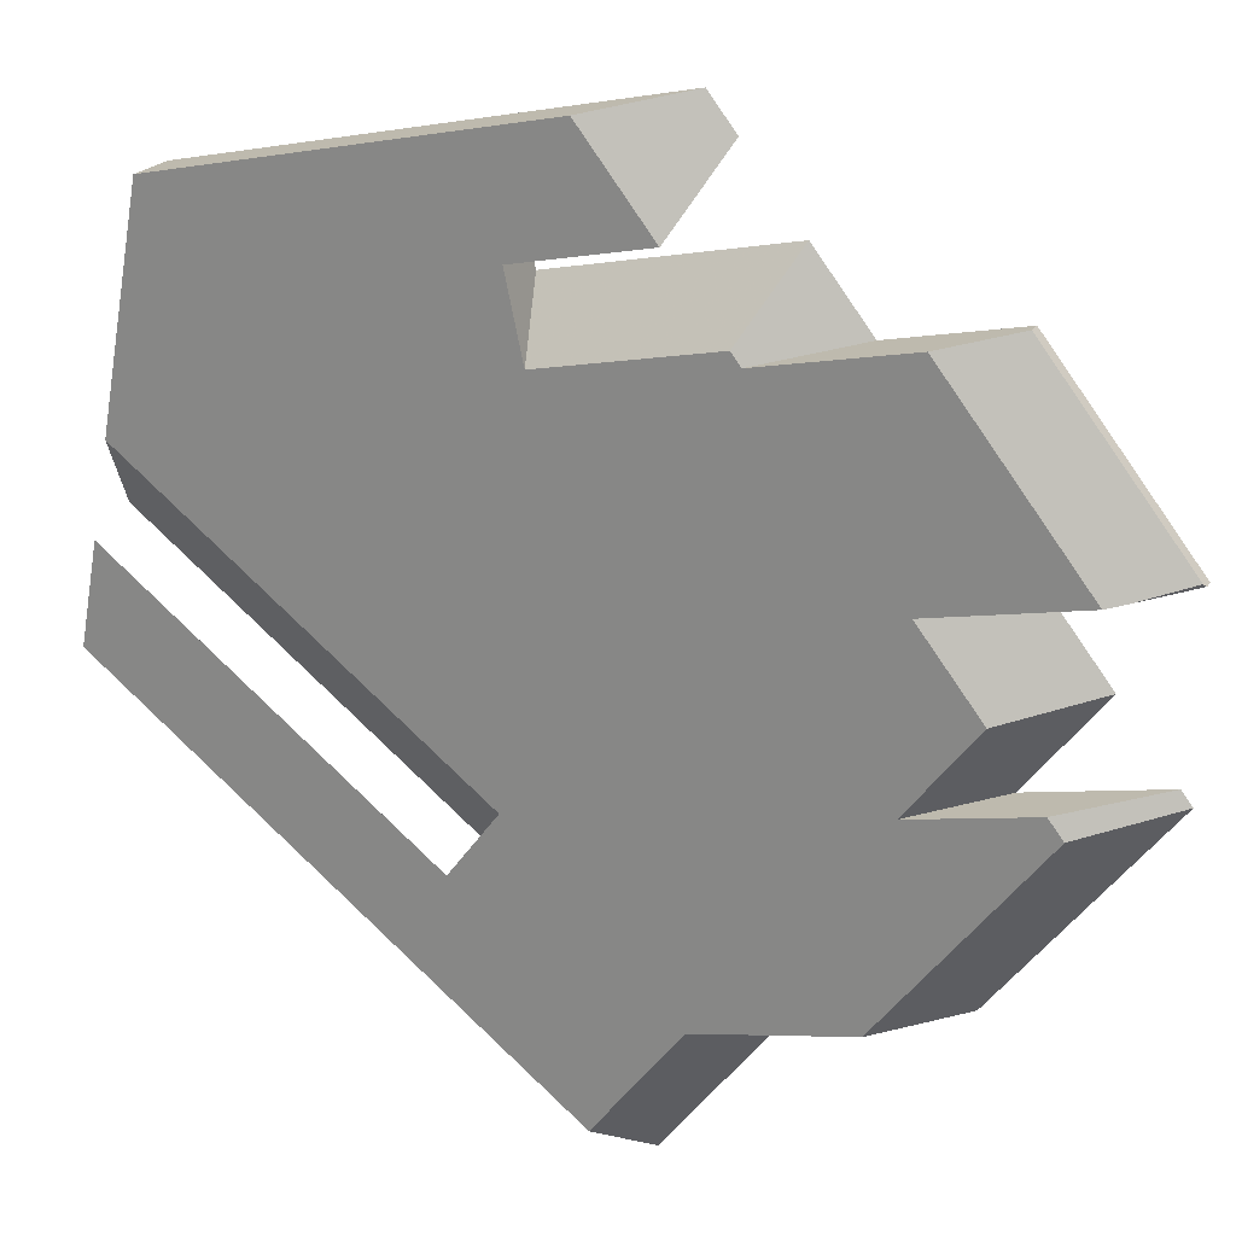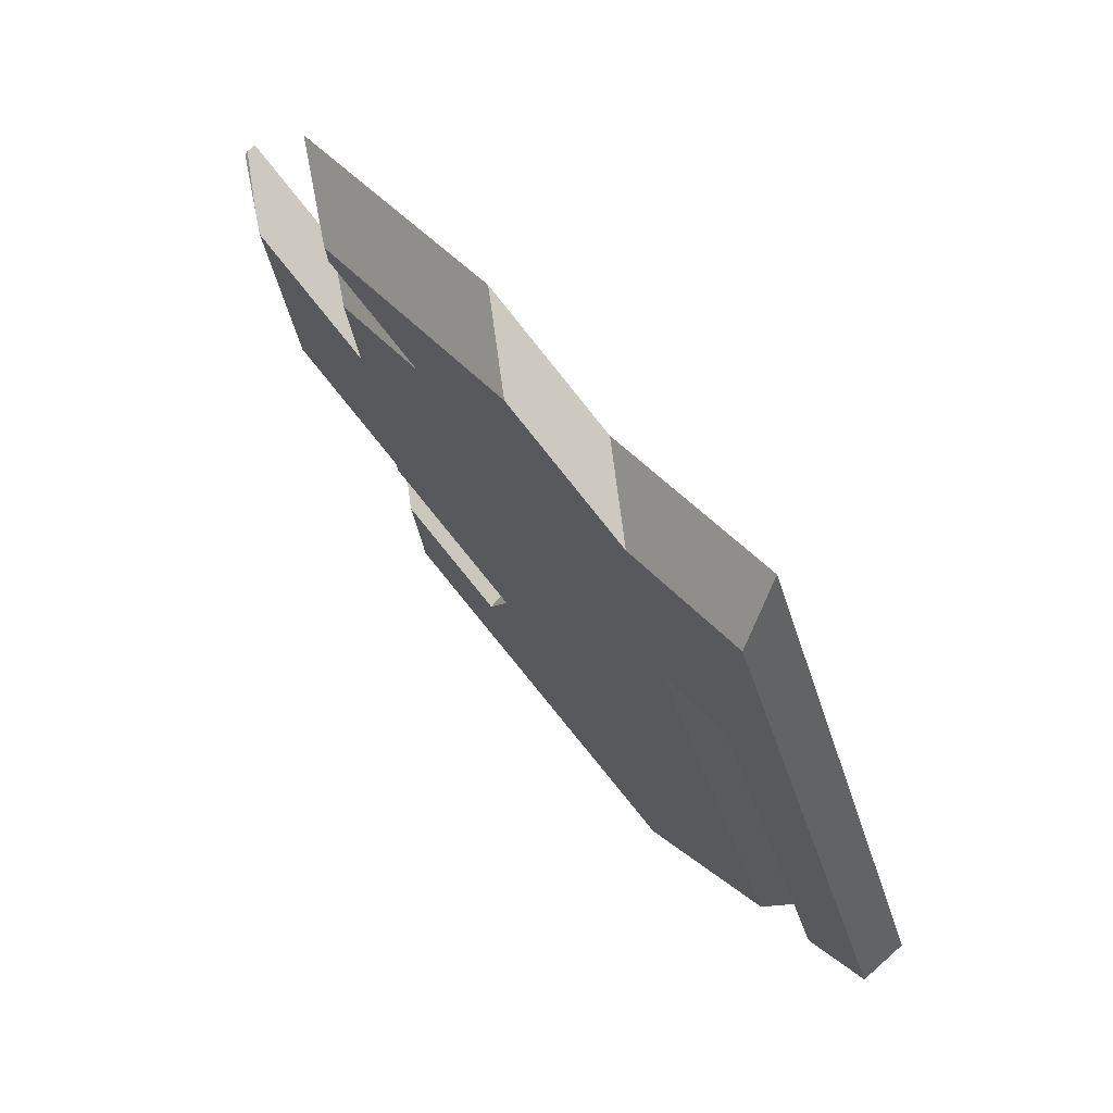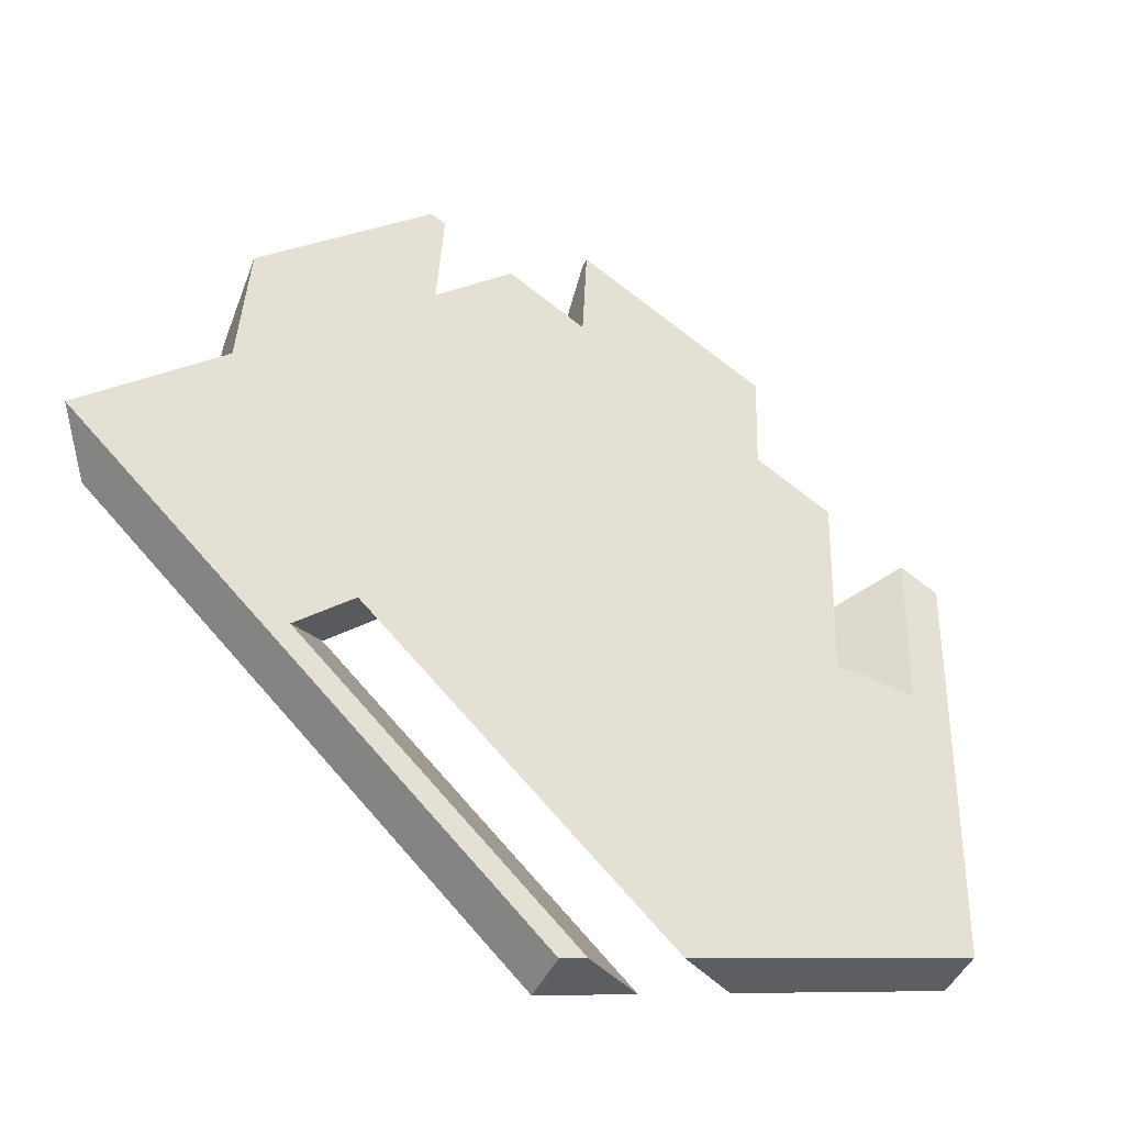
<metadata>
{"format":"obj","ext":"obj","renderer":"f3d","projection":"perspective","resolution":1024,"background":"white","views":[{"elev":-17.3,"azim":-102.3,"up":"+Y"},{"elev":14.4,"azim":18.5,"up":"+Z"},{"elev":-10.3,"azim":102.0,"up":"+Z"}]}
</metadata>
<code>
v -0.259 -0.06203 -0.2829
v -0.1433 -0.1792 -0.286
v -0.2749 -0.07735 -0.2979
v -0.2457 -0.107 -0.2987
v -0.2165 -0.1366 -0.2995
v -0.1872 -0.1662 -0.3002
v -0.1819 -0.1402 -0.285
v -0.2204 -0.1011 -0.284
v -0.1521 -0.3308 -0.1213
v -0.1433 -0.1792 -0.286
v -0.1444 -0.1982 -0.2654
v -0.1455 -0.2171 -0.2449
v -0.1466 -0.2361 -0.2243
v -0.1477 -0.255 -0.2037
v -0.1488 -0.274 -0.1831
v -0.1499 -0.2929 -0.1625
v -0.151 -0.3119 -0.1419
v -0.1872 -0.1662 -0.3002
v -0.1967 -0.3297 -0.1226
v -0.1956 -0.3092 -0.1448
v -0.1944 -0.2888 -0.167
v -0.1932 -0.2684 -0.1892
v -0.192 -0.2479 -0.2114
v -0.1908 -0.2275 -0.2336
v -0.1896 -0.207 -0.2558
v -0.1884 -0.1866 -0.278
v -0.1163 -0.3514 -0.1383
v -0.1084 -0.2146 -0.287
v -0.1103 -0.2488 -0.2498
v -0.1123 -0.283 -0.2126
v -0.1143 -0.3172 -0.1755
v -0.1523 -0.2016 -0.3012
v -0.1303 -0.2081 -0.2941
v -0.1609 -0.3502 -0.1396
v -0.1599 -0.3317 -0.1598
v -0.1588 -0.3131 -0.18
v -0.1577 -0.2945 -0.2002
v -0.1566 -0.2759 -0.2204
v -0.1555 -0.2573 -0.2406
v -0.1545 -0.2387 -0.2608
v -0.1534 -0.2202 -0.281
v -0.1163 -0.3514 -0.1383
v -0.1967 -0.3297 -0.1226
v -0.1521 -0.3308 -0.1213
v -0.1609 -0.3502 -0.1396
v -0.09793 -0.2252 -0.2872
v -0.1523 -0.2016 -0.3012
v -0.1139 -0.2405 -0.3022
v -0.1084 -0.2146 -0.287
v -0.1303 -0.2081 -0.2941
v -0.1331 -0.221 -0.3017
v -0.3326 -0.131 -0.1338
v -0.331 -0.1752 -0.1379
v -0.3899 -0.184 -0.06611
v -0.4003 -0.1634 -0.05238
v -0.4108 -0.1428 -0.03864
v -0.3912 -0.1398 -0.06244
v -0.3717 -0.1369 -0.08624
v -0.3522 -0.134 -0.11
v -0.3605 -0.1796 -0.102
v -0.3546 -0.09496 -0.1474
v -0.353 -0.1391 -0.1515
v -0.3981 -0.1459 -0.09648
v -0.4085 -0.1252 -0.08274
v -0.4189 -0.1046 -0.06901
v -0.3868 -0.09979 -0.1082
v -0.3756 -0.1425 -0.124
v -0.3326 -0.131 -0.1338
v -0.331 -0.1752 -0.1379
v -0.353 -0.1391 -0.1515
v -0.3546 -0.09496 -0.1474
v -0.3653 -0.3544 0.1298
v -0.2408 -0.4297 0.02684
v -0.2519 -0.4184 0.07471
v -0.3505 -0.3677 0.08014
v -0.3542 -0.3644 0.09256
v -0.3579 -0.3611 0.105
v -0.3616 -0.3577 0.1174
v -0.2683 -0.4142 0.04017
v -0.2957 -0.3987 0.05349
v -0.3231 -0.3832 0.06681
v -0.337 -0.3704 0.116
v -0.3086 -0.3864 0.1023
v -0.2803 -0.4024 0.08849
v -0.3745 -0.3114 0.09563
v -0.3117 -0.3519 0.0226
v -0.3228 -0.3407 0.07047
v -0.3597 -0.3248 0.04595
v -0.3671 -0.3181 0.07079
v -0.3486 -0.326 0.08305
v -0.3357 -0.3384 0.03428
v -0.3668 -0.3473 0.1242
v -0.3117 -0.3519 0.0226
v -0.3228 -0.3407 0.07047
v -0.3633 -0.35 0.1112
v -0.3597 -0.3527 0.0983
v -0.3561 -0.3554 0.08537
v -0.3526 -0.3581 0.07244
v -0.3321 -0.355 0.04752
v -0.3448 -0.344 0.09732
v -0.1991 -0.4105 0.01038
v -0.188 -0.4217 -0.03749
v -0.1264 -0.4565 -0.06745
v -0.1572 -0.4391 -0.05247
v -0.1116 -0.4599 -0.03218
v -0.1554 -0.4352 -0.0109
v -0.09793 -0.2252 -0.2872
v -0.1116 -0.4599 -0.03218
v -0.1139 -0.2405 -0.3022
v -0.1156 -0.2714 -0.2687
v -0.1174 -0.3022 -0.2351
v -0.1192 -0.3331 -0.2016
v -0.121 -0.364 -0.1681
v -0.1228 -0.3948 -0.1345
v -0.1246 -0.4257 -0.101
v -0.1264 -0.4565 -0.06745
v -0.1096 -0.4264 -0.06862
v -0.1077 -0.3929 -0.1051
v -0.1057 -0.3593 -0.1415
v -0.1038 -0.3258 -0.1779
v -0.1018 -0.2923 -0.2144
v -0.09988 -0.2587 -0.2508
v -0.2519 -0.4184 0.07471
v -0.188 -0.4217 -0.03749
v -0.1991 -0.4105 0.01038
v -0.2408 -0.4297 0.02684
v -0.2144 -0.4257 -0.005323
v -0.2255 -0.4144 0.04255
v -0.4452 -0.1861 0.04249
v -0.4282 -0.2821 0.1139
v -0.4295 -0.2816 0.1117
v -0.4492 -0.1899 0.03875
v -0.4344 -0.2587 0.09349
v -0.4394 -0.2358 0.07524
v -0.4443 -0.2129 0.057
v -0.4252 -0.2792 0.1166
v -0.4386 -0.2172 0.0672
v -0.4319 -0.2482 0.09192
v -0.4385 -0.198 -3.732e-05
v -0.4492 -0.1899 0.03875
v -0.4185 -0.2912 0.0741
v -0.4235 -0.2679 0.05557
v -0.4285 -0.2446 0.03703
v -0.4335 -0.2213 0.0185
v -0.4443 -0.2129 0.057
v -0.4394 -0.2358 0.07524
v -0.4344 -0.2587 0.09349
v -0.4295 -0.2816 0.1117
v -0.4212 -0.2891 0.08378
v -0.4274 -0.2835 0.1047
v -0.4253 -0.2854 0.09775
v -0.4233 -0.2873 0.09077
v -0.4028 -0.1797 -0.009197
v -0.3957 -0.1851 -0.03506
v -0.3885 -0.1905 -0.06093
v -0.3899 -0.184 -0.06611
v -0.4003 -0.1634 -0.05238
v -0.4108 -0.1428 -0.03864
v -0.4068 -0.1612 -0.02392
v -0.4228 -0.08661 -0.08334
v -0.259 -0.06203 -0.2829
v -0.2749 -0.07735 -0.2979
v -0.4157 -0.09201 -0.1092
v -0.4085 -0.0974 -0.1351
v -0.2918 -0.06695 -0.243
v -0.3245 -0.07186 -0.2031
v -0.3573 -0.07678 -0.1632
v -0.39 -0.08169 -0.1233
v -0.3818 -0.09339 -0.1676
v -0.3551 -0.08938 -0.2002
v -0.3284 -0.08537 -0.2328
v -0.3016 -0.08136 -0.2653
v -0.4228 -0.08661 -0.08334
v -0.4189 -0.1046 -0.06901
v -0.3981 -0.1459 -0.09648
v -0.4033 -0.1216 -0.1158
v -0.4085 -0.0974 -0.1351
v -0.4085 -0.1252 -0.08274
v -0.4157 -0.09201 -0.1092
v -0.3885 -0.1905 -0.06093
v -0.3957 -0.1851 -0.03506
v -0.4028 -0.1797 -0.009197
v -0.424 -0.1829 0.01665
v -0.4452 -0.1861 0.04249
v -0.4385 -0.198 -3.732e-05
v -0.4135 -0.1943 -0.03048
v -0.4492 -0.1899 0.03875
v -0.4212 -0.2891 0.08378
v -0.4295 -0.2816 0.1117
v -0.4282 -0.2821 0.1139
v -0.4264 -0.2838 0.1064
v -0.4247 -0.2856 0.09883
v -0.4229 -0.2874 0.0913
v -0.4233 -0.2873 0.09077
v -0.4253 -0.2854 0.09775
v -0.4274 -0.2835 0.1047
v -0.1907 -0.1495 -0.266
v -0.2396 -0.1214 -0.2428
v -0.2884 -0.09333 -0.2196
v -0.1936 -0.1996 -0.2116
v -0.2425 -0.1715 -0.1884
v -0.2913 -0.1434 -0.1651
v -0.1966 -0.2496 -0.1572
v -0.2454 -0.2216 -0.134
v -0.2942 -0.1935 -0.1107
v -0.3431 -0.1654 -0.0875
v -0.1995 -0.2997 -0.1028
v -0.2483 -0.2716 -0.07954
v -0.2971 -0.2436 -0.05631
v -0.346 -0.2155 -0.03308
v -0.2024 -0.3498 -0.04835
v -0.2512 -0.3217 -0.02512
v -0.3001 -0.2936 -0.00189
v -0.3489 -0.2656 0.02134
v -0.3977 -0.2375 0.04457
v -0.2541 -0.3718 0.0293
v -0.303 -0.3437 0.05253
v -0.259 -0.06203 -0.2829
v -0.2204 -0.1011 -0.284
v -0.1819 -0.1402 -0.285
v -0.1433 -0.1792 -0.286
v -0.09793 -0.2252 -0.2872
v -0.09988 -0.2587 -0.2508
v -0.1018 -0.2923 -0.2144
v -0.1038 -0.3258 -0.1779
v -0.1057 -0.3593 -0.1415
v -0.1077 -0.3929 -0.1051
v -0.1096 -0.4264 -0.06862
v -0.1116 -0.4599 -0.03218
v -0.1444 -0.1982 -0.2654
v -0.1455 -0.2171 -0.2449
v -0.1466 -0.2361 -0.2243
v -0.1477 -0.255 -0.2037
v -0.1488 -0.274 -0.1831
v -0.1499 -0.2929 -0.1625
v -0.151 -0.3119 -0.1419
v -0.1521 -0.3308 -0.1213
v -0.1163 -0.3514 -0.1383
v -0.1143 -0.3172 -0.1755
v -0.1123 -0.283 -0.2126
v -0.1103 -0.2488 -0.2498
v -0.1084 -0.2146 -0.287
v -0.3326 -0.131 -0.1338
v -0.3546 -0.09496 -0.1474
v -0.1554 -0.4352 -0.0109
v -0.1991 -0.4105 0.01038
v -0.2255 -0.4144 0.04255
v -0.2519 -0.4184 0.07471
v -0.4189 -0.1046 -0.06901
v -0.4228 -0.08661 -0.08334
v -0.4028 -0.1797 -0.009197
v -0.4068 -0.1612 -0.02392
v -0.4108 -0.1428 -0.03864
v -0.4452 -0.1861 0.04249
v -0.424 -0.1829 0.01665
v -0.39 -0.08169 -0.1233
v -0.3573 -0.07678 -0.1632
v -0.3245 -0.07186 -0.2031
v -0.2918 -0.06695 -0.243
v -0.3912 -0.1398 -0.06244
v -0.3717 -0.1369 -0.08624
v -0.3522 -0.134 -0.11
v -0.3868 -0.09979 -0.1082
v -0.3828 -0.2729 0.06494
v -0.404 -0.2761 0.09079
v -0.4252 -0.2792 0.1166
v -0.3745 -0.3114 0.09563
v -0.3787 -0.2922 0.08029
v -0.3653 -0.3544 0.1298
v -0.3668 -0.3473 0.1242
v -0.3228 -0.3407 0.07047
v -0.3486 -0.326 0.08305
v -0.3448 -0.344 0.09732
v -0.2803 -0.4024 0.08849
v -0.3086 -0.3864 0.1023
v -0.337 -0.3704 0.116
v -0.4319 -0.2482 0.09192
v -0.4386 -0.2172 0.0672
v -0.1564 -0.428 -0.01716
v -0.2002 -0.1649 -0.2877
v -0.246 -0.1386 -0.2659
v -0.2917 -0.1123 -0.2442
v -0.203 -0.2116 -0.237
v -0.2487 -0.1853 -0.2152
v -0.2944 -0.159 -0.1935
v -0.2057 -0.2582 -0.1863
v -0.2514 -0.2319 -0.1645
v -0.2971 -0.2056 -0.1428
v -0.2084 -0.3048 -0.1356
v -0.2541 -0.2786 -0.1139
v -0.2999 -0.2523 -0.09211
v -0.3456 -0.226 -0.07036
v -0.2111 -0.3515 -0.08494
v -0.2568 -0.3252 -0.06319
v -0.3026 -0.2989 -0.04143
v -0.3483 -0.2726 -0.01968
v -0.394 -0.2463 0.002076
v -0.2138 -0.3981 -0.03426
v -0.2595 -0.3718 -0.01251
v -0.2749 -0.07735 -0.2979
v -0.2457 -0.107 -0.2987
v -0.2165 -0.1366 -0.2995
v -0.1872 -0.1662 -0.3002
v -0.1139 -0.2405 -0.3022
v -0.1156 -0.2714 -0.2687
v -0.1174 -0.3022 -0.2351
v -0.1192 -0.3331 -0.2016
v -0.121 -0.364 -0.1681
v -0.1228 -0.3948 -0.1345
v -0.1246 -0.4257 -0.101
v -0.1264 -0.4565 -0.06745
v -0.1884 -0.1866 -0.278
v -0.1896 -0.207 -0.2558
v -0.1908 -0.2275 -0.2336
v -0.192 -0.2479 -0.2114
v -0.1932 -0.2684 -0.1892
v -0.1944 -0.2888 -0.167
v -0.1956 -0.3092 -0.1448
v -0.1967 -0.3297 -0.1226
v -0.1609 -0.3502 -0.1396
v -0.1599 -0.3317 -0.1598
v -0.1588 -0.3131 -0.18
v -0.1577 -0.2945 -0.2002
v -0.1566 -0.2759 -0.2204
v -0.1555 -0.2573 -0.2406
v -0.1545 -0.2387 -0.2608
v -0.1534 -0.2202 -0.281
v -0.1523 -0.2016 -0.3012
v -0.1331 -0.221 -0.3017
v -0.331 -0.1752 -0.1379
v -0.353 -0.1391 -0.1515
v -0.1572 -0.4391 -0.05247
v -0.188 -0.4217 -0.03749
v -0.2144 -0.4257 -0.005323
v -0.2408 -0.4297 0.02684
v -0.3981 -0.1459 -0.09648
v -0.4033 -0.1216 -0.1158
v -0.4085 -0.0974 -0.1351
v -0.3885 -0.1905 -0.06093
v -0.3899 -0.184 -0.06611
v -0.4385 -0.198 -3.732e-05
v -0.4135 -0.1943 -0.03048
v -0.4185 -0.2912 0.0741
v -0.4235 -0.2679 0.05557
v -0.4285 -0.2446 0.03703
v -0.4335 -0.2213 0.0185
v -0.3818 -0.09339 -0.1676
v -0.3551 -0.08938 -0.2002
v -0.3284 -0.08537 -0.2328
v -0.3016 -0.08136 -0.2653
v -0.3605 -0.1796 -0.102
v -0.3756 -0.1425 -0.124
v -0.3597 -0.3248 0.04595
v -0.3641 -0.3042 0.02958
v -0.3685 -0.2837 0.01321
v -0.3505 -0.3677 0.08014
v -0.3526 -0.3581 0.07244
v -0.3935 -0.2874 0.04366
v -0.3321 -0.355 0.04752
v -0.3117 -0.3519 0.0226
v -0.2683 -0.4142 0.04017
v -0.2957 -0.3987 0.05349
v -0.3231 -0.3832 0.06681
v -0.3357 -0.3384 0.03428
v -0.3402 -0.1327 -0.1717
v -0.3053 -0.3455 0.009248
v -0.3685 -0.2837 0.01321
v -0.3757 -0.2783 0.03908
v -0.3828 -0.2729 0.06494
v -0.3787 -0.2922 0.08029
v -0.3745 -0.3114 0.09563
v -0.3671 -0.3181 0.07079
v -0.3597 -0.3248 0.04595
v -0.3641 -0.3042 0.02958
v -0.3653 -0.3544 0.1298
v -0.3616 -0.3577 0.1174
v -0.3579 -0.3611 0.105
v -0.3542 -0.3644 0.09256
v -0.3505 -0.3677 0.08014
v -0.3526 -0.3581 0.07244
v -0.3561 -0.3554 0.08537
v -0.3597 -0.3527 0.0983
v -0.3633 -0.35 0.1112
v -0.3668 -0.3473 0.1242
v -0.3685 -0.2837 0.01321
v -0.4252 -0.2792 0.1166
v -0.404 -0.2761 0.09079
v -0.3828 -0.2729 0.06494
v -0.3757 -0.2783 0.03908
v -0.4212 -0.2891 0.08378
v -0.4229 -0.2874 0.0913
v -0.4247 -0.2856 0.09883
v -0.4264 -0.2838 0.1064
v -0.4282 -0.2821 0.1139
v -0.4185 -0.2912 0.0741
v -0.3935 -0.2874 0.04366
f 8 4 3 1
f 6 7 2
f 7 5 4 8
f 7 6 5
f 20 17 19
f 21 16 20
f 22 15 21
f 19 17 9
f 21 15 16
f 22 14 15
f 16 17 20
f 14 22 23
f 24 13 23
f 12 24 25
f 25 26 11
f 12 13 24
f 11 26 10
f 25 11 12
f 18 10 26
f 14 23 13
f 35 34 27
f 36 35 31
f 31 35 27
f 31 30 37
f 38 37 30
f 31 37 36
f 39 38 33
f 33 40 39
f 40 33 41
f 33 29 28
f 33 30 29
f 33 32 41
f 38 30 33
f 45 44 42
f 44 45 43
f 46 50 49
f 48 50 46
f 50 51 47
f 50 48 51
f 55 56 57
f 55 58 54
f 58 55 57
f 54 59 60
f 53 60 52
f 59 52 60
f 58 59 54
f 64 63 66
f 65 64 66
f 67 61 66
f 61 67 62
f 63 67 66
f 68 70 69
f 70 68 71
f 76 83 82
f 75 83 76
f 77 76 82
f 82 72 78
f 82 78 77
f 79 73 74
f 80 79 74
f 84 83 81
f 75 81 83
f 84 81 80
f 80 74 84
f 90 85 89
f 87 90 88
f 91 87 88
f 88 90 89
f 86 87 91
f 100 95 92
f 95 100 96
f 97 96 100
f 100 99 98
f 93 99 94
f 99 100 94
f 98 97 100
f 104 105 106
f 102 106 101
f 102 104 106
f 103 105 104
f 122 110 109 107
f 120 112 111 121
f 121 111 110 122
f 118 114 113 119
f 116 117 108
f 117 115 114 118
f 119 113 112 120
f 117 116 115
f 126 128 123
f 127 128 126
f 124 125 127
f 128 127 125
f 138 130 136
f 130 138 137
f 130 137 129
f 129 132 130
f 130 134 133
f 135 130 132
f 135 134 130
f 130 133 131
f 152 151 147
f 149 152 147
f 147 150 148
f 151 150 147
f 146 142 147
f 142 149 147
f 146 145 143
f 142 146 143
f 144 145 140
f 140 139 144
f 144 143 145
f 141 149 142
f 159 154 153
f 157 154 159
f 154 157 156
f 157 159 158
f 156 155 154
f 163 160 168
f 163 168 167
f 165 172 171 166
f 161 162 172 165
f 166 163 167
f 169 164 163
f 170 169 163
f 163 171 170
f 171 163 166
f 173 178 174
f 179 178 173
f 179 176 175
f 176 179 177
f 178 179 175
f 184 185 187
f 185 184 183
f 183 186 185
f 181 186 182
f 183 182 186
f 186 181 180
f 189 196 191
f 192 191 196
f 191 190 189
f 194 188 193
f 192 195 193
f 194 193 195
f 196 195 192
f 201 200 197 198
f 202 201 198 199
f 204 203 200 201
f 205 204 201 202
f 208 207 203 204
f 209 208 204 205
f 210 209 205 206
f 212 211 207 208
f 213 212 208 209
f 214 213 209 210
f 210 215 214
f 216 211 212
f 217 216 212 213
f 242 241 222
f 223 222 241
f 219 197 220
f 197 221 220
f 200 231 230
f 231 200 232
f 197 200 230
f 197 230 221
f 224 223 240
f 239 225 224
f 240 239 224
f 200 203 233
f 203 235 234
f 233 203 234
f 232 200 233
f 235 203 207
f 223 241 240
f 198 219 218
f 258 202 199
f 218 199 198
f 219 198 197
f 259 199 218
f 258 199 259
f 256 244 257
f 258 257 244
f 244 256 263
f 244 243 258
f 202 258 243
f 206 243 262
f 261 206 262
f 205 243 206
f 206 260 210
f 260 206 261
f 205 202 243
f 256 250 263
f 249 263 250
f 260 253 252
f 225 239 238
f 227 226 238
f 237 227 238
f 237 279 227
f 237 236 207
f 237 211 279
f 237 207 211
f 228 227 279
f 226 225 238
f 245 229 279
f 228 279 229
f 216 247 246
f 279 246 245
f 279 211 216
f 274 216 217
f 217 275 274
f 248 216 274
f 248 247 216
f 271 217 213
f 246 279 216
f 275 217 271
f 215 210 251
f 260 252 251
f 215 264 214
f 268 214 264
f 265 215 277
f 255 215 251
f 255 254 278
f 215 255 278
f 215 278 277
f 265 264 215
f 251 210 260
f 214 268 272
f 269 276 273
f 271 273 276
f 276 275 271
f 269 273 270
f 272 268 267
f 277 266 265
f 271 214 272
f 214 271 213
f 207 236 235
f 284 281 280 283
f 285 282 281 284
f 287 284 283 286
f 288 285 284 287
f 290 287 286 289
f 291 288 287 290
f 294 290 289 293
f 295 291 290 294
f 296 292 291 295
f 292 296 297
f 299 294 293 298
f 295 294 299
f 327 328 329
f 329 326 327
f 305 326 304
f 304 326 329
f 302 303 280
f 312 280 303
f 313 283 312
f 283 280 312
f 313 314 283
f 326 305 325
f 306 325 305
f 306 323 324
f 325 306 324
f 307 323 306
f 315 283 314
f 307 322 323
f 286 317 289
f 316 286 315
f 322 307 321
f 317 286 316
f 301 282 300
f 302 280 281
f 301 302 281
f 281 282 301
f 282 349 350
f 347 348 365
f 285 349 282
f 348 349 365
f 282 350 300
f 349 285 365
f 330 365 285
f 330 285 288
f 292 351 330
f 331 365 330
f 337 338 347
f 352 347 331
f 337 347 352
f 337 352 336
f 292 330 288
f 365 331 347
f 286 283 315
f 289 317 318
f 320 308 309
f 333 293 320
f 321 308 320
f 308 321 307
f 320 293 319
f 319 293 289
f 319 289 318
f 310 320 309
f 291 292 288
f 332 310 311
f 298 333 334
f 332 333 320
f 293 333 298
f 299 298 334
f 362 366 299
f 299 366 295
f 299 361 362
f 335 361 299
f 299 334 335
f 360 366 362
f 310 332 320
f 296 295 366
f 339 340 351
f 354 355 296
f 339 292 297
f 351 292 339
f 355 297 296
f 346 341 342
f 345 346 297
f 342 297 346
f 297 358 345
f 297 342 339
f 358 297 355
f 296 364 354
f 356 359 363
f 360 363 359
f 363 360 362
f 356 357 359
f 344 345 358
f 343 344 358
f 364 353 354
f 364 296 366
f 366 360 364
f 370 372 371
f 370 369 368
f 374 372 370
f 370 368 374
f 374 368 367
f 373 372 374
f 382 376 383
f 384 383 375
f 376 375 383
f 382 377 376
f 380 379 378
f 381 377 382
f 378 381 380
f 378 377 381
f 387 392 391
f 392 386 393
f 395 387 390
f 390 387 391
f 386 394 393
f 396 387 395
f 388 387 396
f 385 389 396
f 388 396 389
f 386 392 387

</code>
